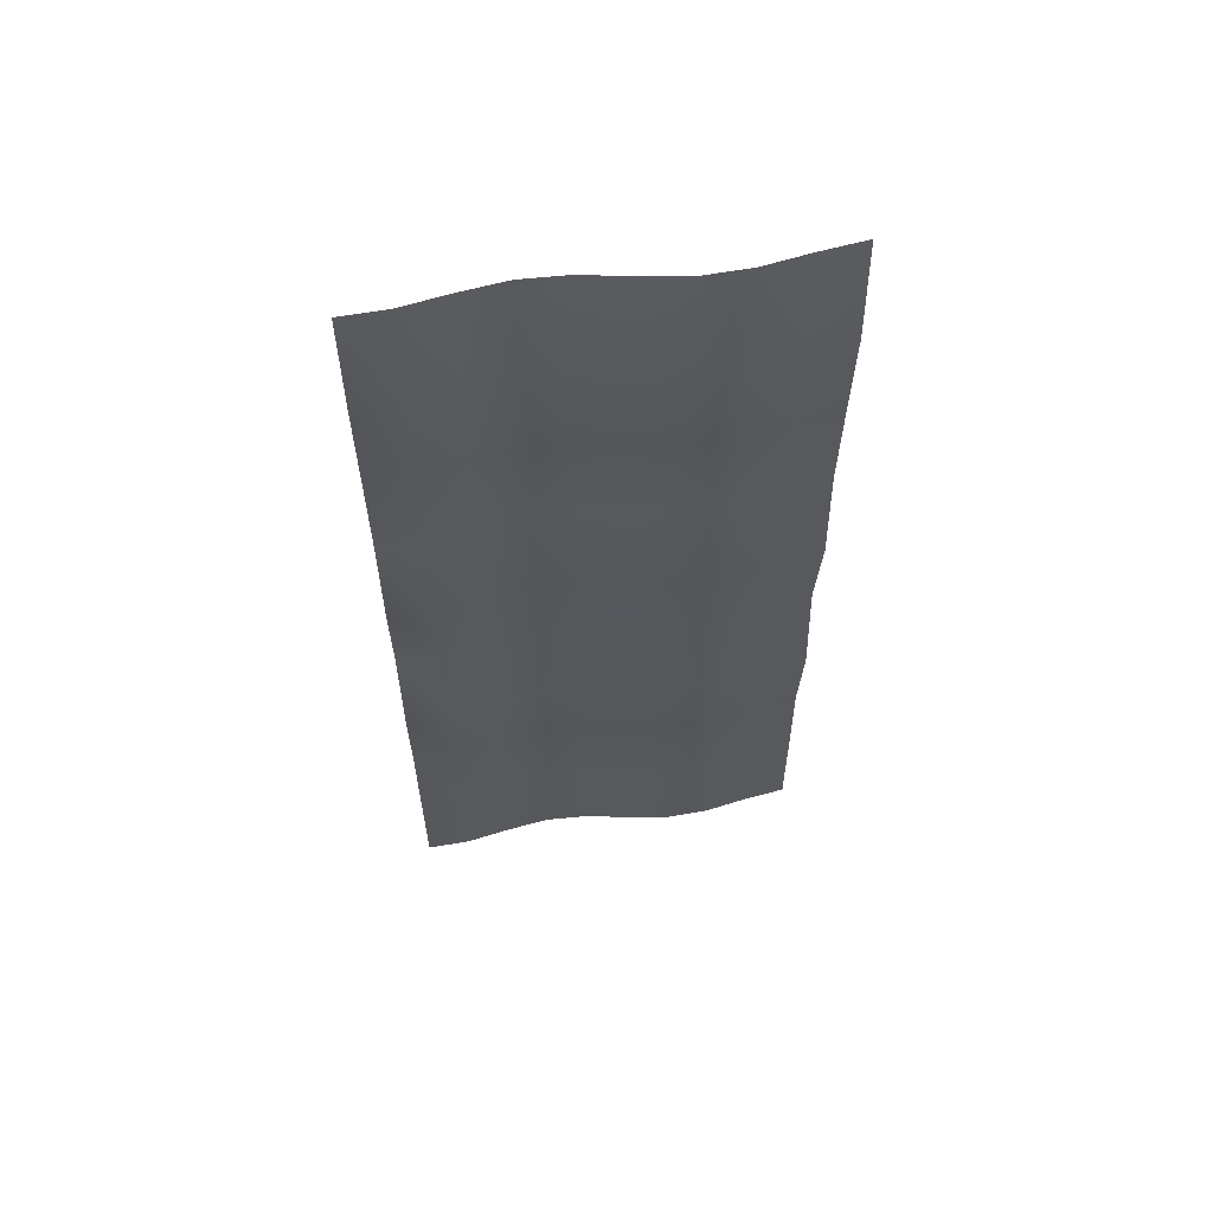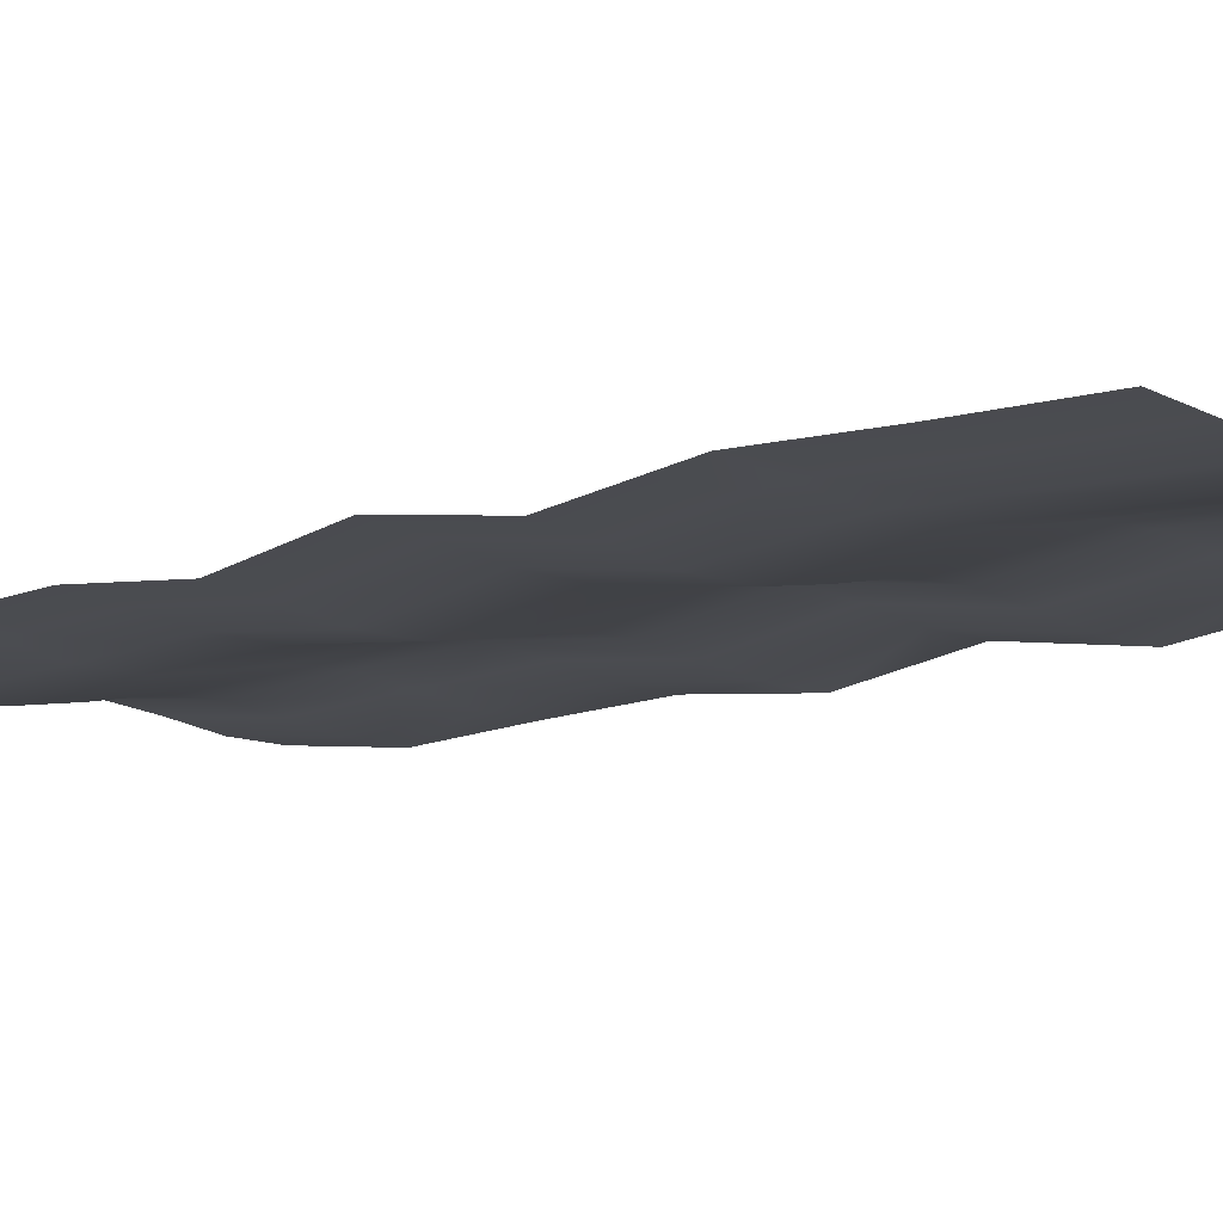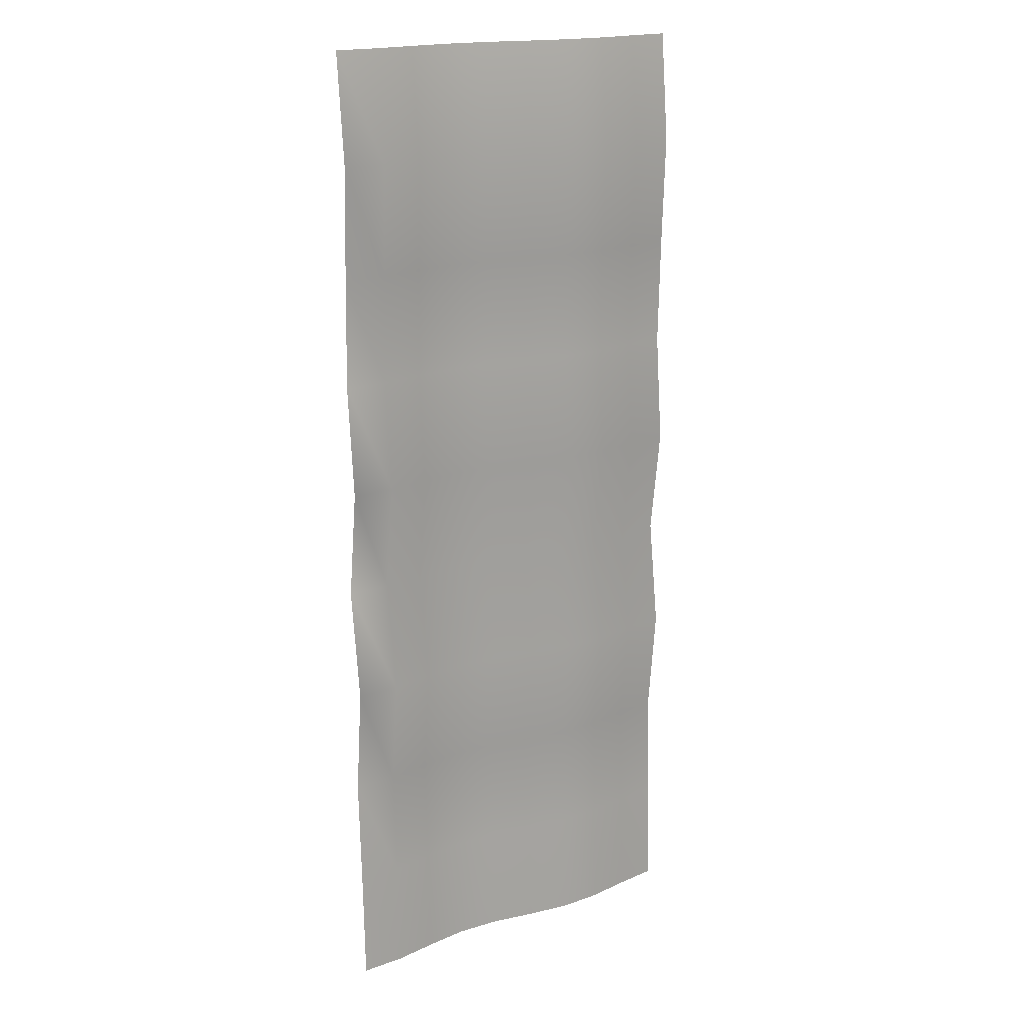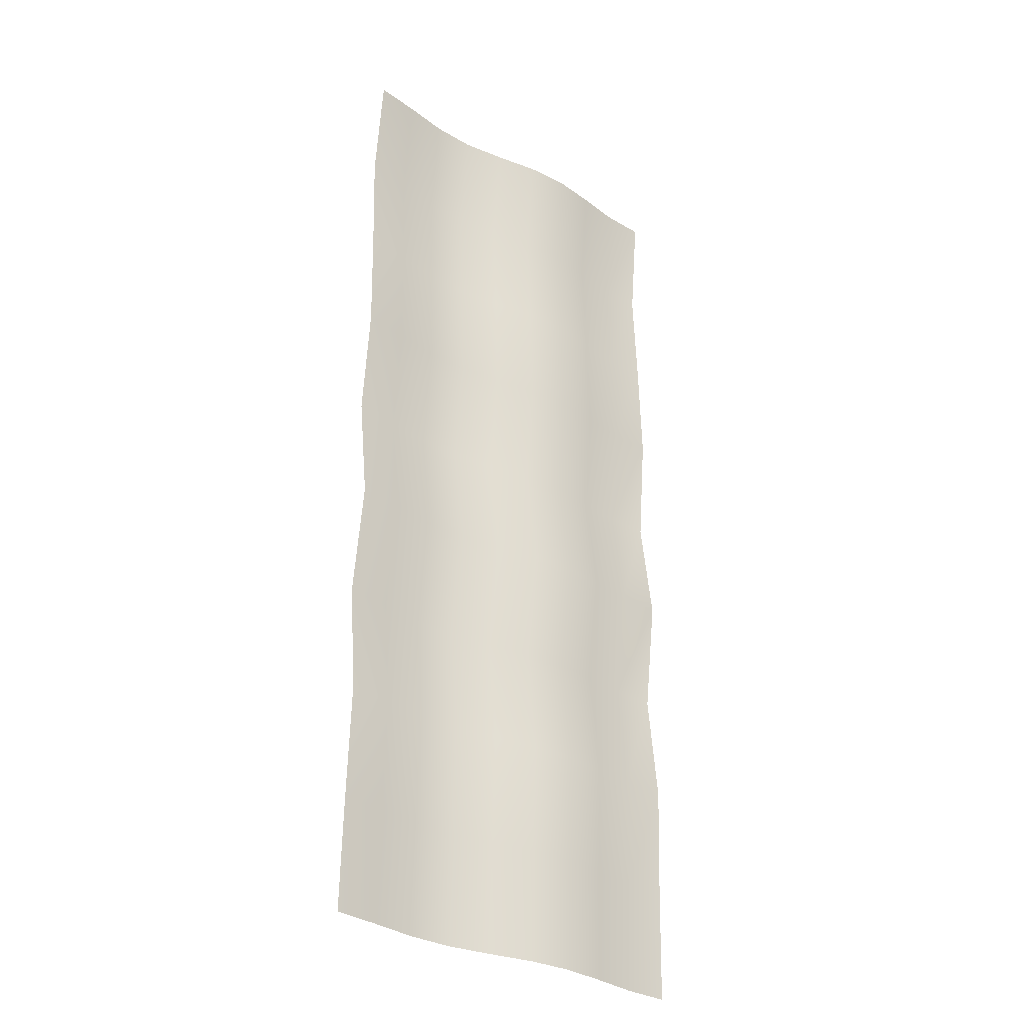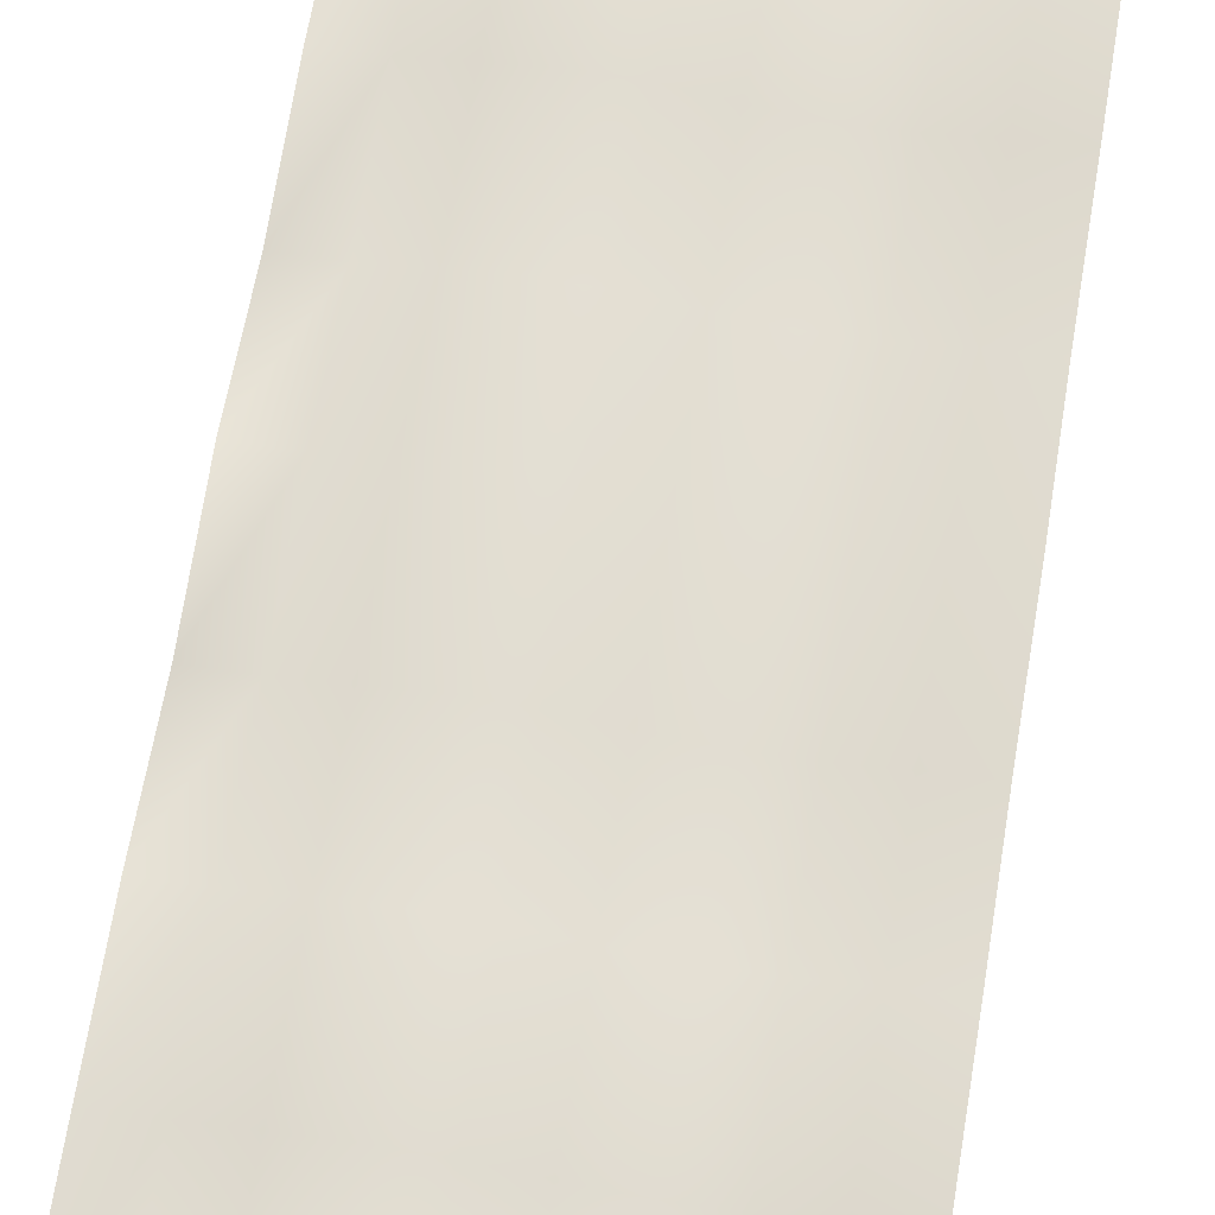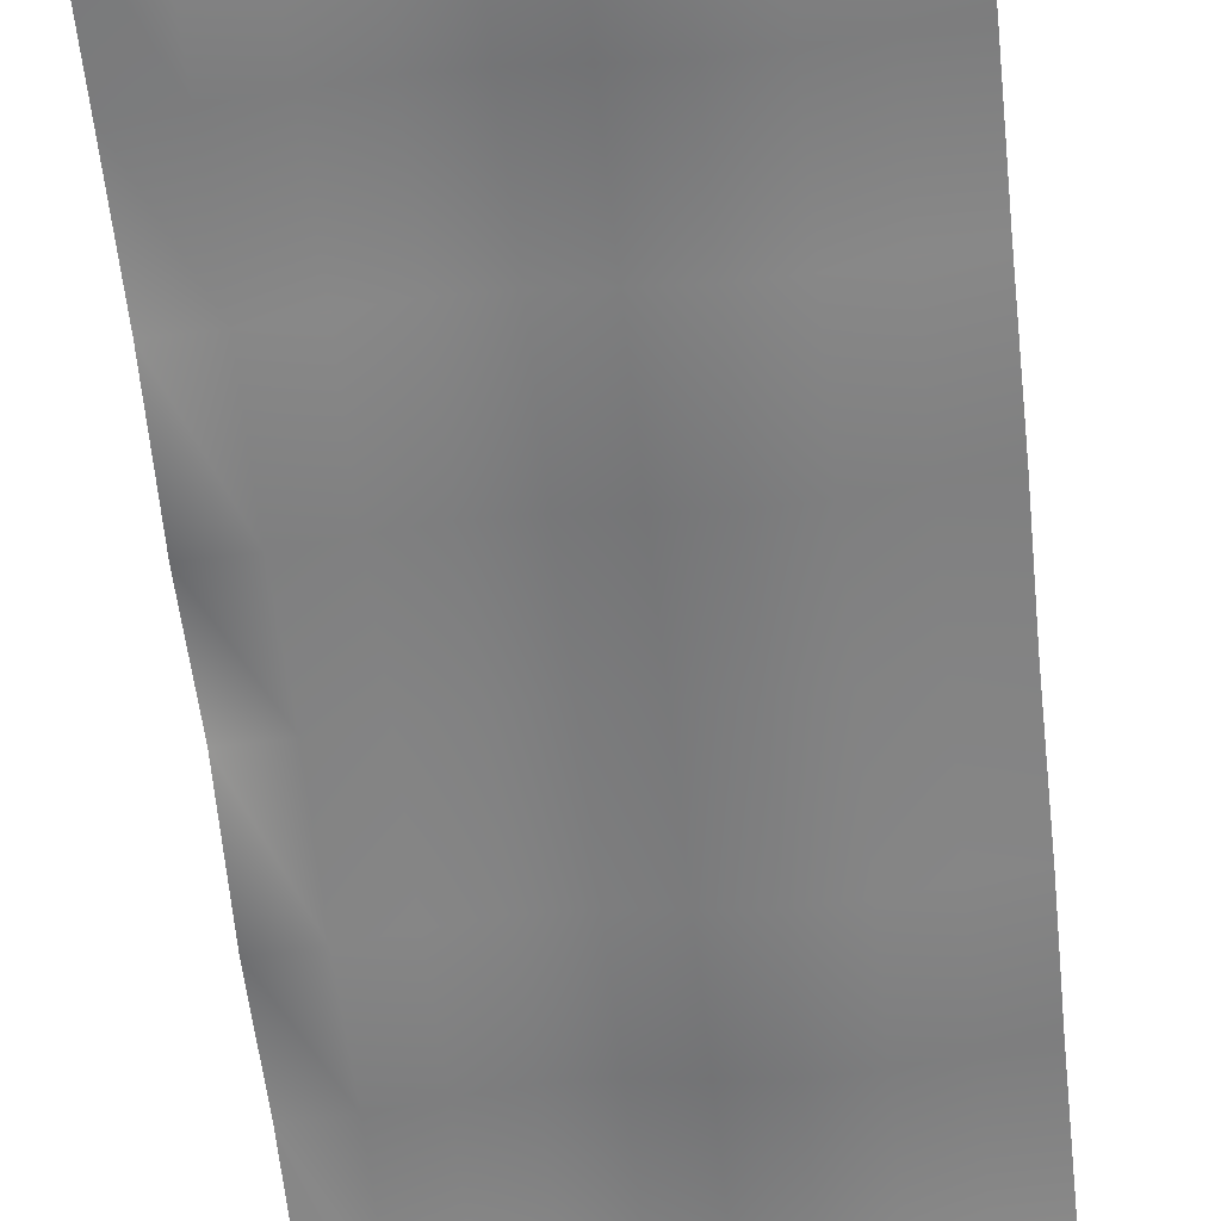
<metadata>
{"format":"obj","ext":"obj","renderer":"f3d","projection":"perspective","resolution":1024,"background":"white","views":[{"elev":62.2,"azim":-7.9,"up":"+Z"},{"elev":-8.8,"azim":137.6,"up":"+Y"},{"elev":18.1,"azim":-32.4,"up":"+Z"},{"elev":-31.9,"azim":142.6,"up":"+Z"},{"elev":67.4,"azim":9.4,"up":"+Y"},{"elev":-59.8,"azim":6.0,"up":"+Y"}]}
</metadata>
<code>
v -0.5 -0.2781 -1.25
v -0.3889 -0.2739 -1.25
v -0.2778 -0.2549 -1.25
v -0.1667 -0.2401 -1.25
v -0.05556 -0.2442 -1.25
v 0.05556 -0.2632 -1.25
v 0.1667 -0.2781 -1.25
v 0.2778 -0.2739 -1.25
v 0.3889 -0.2549 -1.25
v 0.5 -0.2401 -1.25
v -0.5 -0.2701 -0.9722
v -0.3889 -0.2659 -0.9722
v -0.2778 -0.2469 -0.9722
v -0.1667 -0.232 -0.9722
v -0.05556 -0.2362 -0.9722
v 0.05556 -0.2552 -0.9722
v 0.1667 -0.2701 -0.9722
v 0.2778 -0.2659 -0.9722
v 0.3889 -0.2469 -0.9722
v 0.5 -0.232 -0.9722
v -0.5 -0.2581 -0.6944
v -0.3889 -0.254 -0.6944
v -0.2778 -0.2349 -0.6944
v -0.1667 -0.2201 -0.6944
v -0.05556 -0.2242 -0.6944
v 0.05556 -0.2433 -0.6944
v 0.1667 -0.2581 -0.6944
v 0.2778 -0.254 -0.6944
v 0.3889 -0.2349 -0.6944
v 0.5 -0.2201 -0.6944
v -0.5 -0.2868 -0.4167
v -0.3889 -0.2827 -0.4167
v -0.2778 -0.2637 -0.4167
v -0.1667 -0.2488 -0.4167
v -0.05556 -0.253 -0.4167
v 0.05556 -0.272 -0.4167
v 0.1667 -0.2868 -0.4167
v 0.2778 -0.2827 -0.4167
v 0.3889 -0.2637 -0.4167
v 0.5 -0.2488 -0.4167
v -0.5 -0.249 -0.1389
v -0.3889 -0.2449 -0.1389
v -0.2778 -0.2259 -0.1389
v -0.1667 -0.211 -0.1389
v -0.05556 -0.2152 -0.1389
v 0.05556 -0.2342 -0.1389
v 0.1667 -0.249 -0.1389
v 0.2778 -0.2449 -0.1389
v 0.3889 -0.2259 -0.1389
v 0.5 -0.211 -0.1389
v -0.5 -0.2858 0.1389
v -0.3889 -0.2816 0.1389
v -0.2778 -0.2626 0.1389
v -0.1667 -0.2478 0.1389
v -0.05556 -0.2519 0.1389
v 0.05556 -0.2709 0.1389
v 0.1667 -0.2858 0.1389
v 0.2778 -0.2816 0.1389
v 0.3889 -0.2626 0.1389
v 0.5 -0.2478 0.1389
v -0.5 -0.2599 0.4167
v -0.3889 -0.2558 0.4167
v -0.2778 -0.2368 0.4167
v -0.1667 -0.2219 0.4167
v -0.05556 -0.2261 0.4167
v 0.05556 -0.2451 0.4167
v 0.1667 -0.2599 0.4167
v 0.2778 -0.2558 0.4167
v 0.3889 -0.2368 0.4167
v 0.5 -0.2219 0.4167
v -0.5 -0.268 0.6944
v -0.3889 -0.2638 0.6944
v -0.2778 -0.2448 0.6944
v -0.1667 -0.2299 0.6944
v -0.05556 -0.2341 0.6944
v 0.05556 -0.2531 0.6944
v 0.1667 -0.268 0.6944
v 0.2778 -0.2638 0.6944
v 0.3889 -0.2448 0.6944
v 0.5 -0.2299 0.6944
v -0.5 -0.2799 0.9722
v -0.3889 -0.2758 0.9722
v -0.2778 -0.2567 0.9722
v -0.1667 -0.2419 0.9722
v -0.05556 -0.246 0.9722
v 0.05556 -0.2651 0.9722
v 0.1667 -0.2799 0.9722
v 0.2778 -0.2758 0.9722
v 0.3889 -0.2567 0.9722
v 0.5 -0.2419 0.9722
v -0.5 -0.2512 1.25
v -0.3889 -0.247 1.25
v -0.2778 -0.228 1.25
v -0.1667 -0.2132 1.25
v -0.05556 -0.2173 1.25
v 0.05556 -0.2363 1.25
v 0.1667 -0.2512 1.25
v 0.2778 -0.247 1.25
v 0.3889 -0.228 1.25
v 0.5 -0.2132 1.25
f 1 2 11
f 2 12 11
f 2 3 12
f 3 13 12
f 3 4 13
f 4 14 13
f 4 5 14
f 5 15 14
f 5 6 15
f 6 16 15
f 6 7 16
f 7 17 16
f 7 8 17
f 8 18 17
f 8 9 18
f 9 19 18
f 9 10 19
f 10 20 19
f 11 12 21
f 12 22 21
f 12 13 22
f 13 23 22
f 13 14 23
f 14 24 23
f 14 15 24
f 15 25 24
f 15 16 25
f 16 26 25
f 16 17 26
f 17 27 26
f 17 18 27
f 18 28 27
f 18 19 28
f 19 29 28
f 19 20 29
f 20 30 29
f 21 22 31
f 22 32 31
f 22 23 32
f 23 33 32
f 23 24 33
f 24 34 33
f 24 25 34
f 25 35 34
f 25 26 35
f 26 36 35
f 26 27 36
f 27 37 36
f 27 28 37
f 28 38 37
f 28 29 38
f 29 39 38
f 29 30 39
f 30 40 39
f 31 32 41
f 32 42 41
f 32 33 42
f 33 43 42
f 33 34 43
f 34 44 43
f 34 35 44
f 35 45 44
f 35 36 45
f 36 46 45
f 36 37 46
f 37 47 46
f 37 38 47
f 38 48 47
f 38 39 48
f 39 49 48
f 39 40 49
f 40 50 49
f 41 42 51
f 42 52 51
f 42 43 52
f 43 53 52
f 43 44 53
f 44 54 53
f 44 45 54
f 45 55 54
f 45 46 55
f 46 56 55
f 46 47 56
f 47 57 56
f 47 48 57
f 48 58 57
f 48 49 58
f 49 59 58
f 49 50 59
f 50 60 59
f 51 52 61
f 52 62 61
f 52 53 62
f 53 63 62
f 53 54 63
f 54 64 63
f 54 55 64
f 55 65 64
f 55 56 65
f 56 66 65
f 56 57 66
f 57 67 66
f 57 58 67
f 58 68 67
f 58 59 68
f 59 69 68
f 59 60 69
f 60 70 69
f 61 62 71
f 62 72 71
f 62 63 72
f 63 73 72
f 63 64 73
f 64 74 73
f 64 65 74
f 65 75 74
f 65 66 75
f 66 76 75
f 66 67 76
f 67 77 76
f 67 68 77
f 68 78 77
f 68 69 78
f 69 79 78
f 69 70 79
f 70 80 79
f 71 72 81
f 72 82 81
f 72 73 82
f 73 83 82
f 73 74 83
f 74 84 83
f 74 75 84
f 75 85 84
f 75 76 85
f 76 86 85
f 76 77 86
f 77 87 86
f 77 78 87
f 78 88 87
f 78 79 88
f 79 89 88
f 79 80 89
f 80 90 89
f 81 82 91
f 82 92 91
f 82 83 92
f 83 93 92
f 83 84 93
f 84 94 93
f 84 85 94
f 85 95 94
f 85 86 95
f 86 96 95
f 86 87 96
f 87 97 96
f 87 88 97
f 88 98 97
f 88 89 98
f 89 99 98
f 89 90 99
f 90 100 99

</code>
